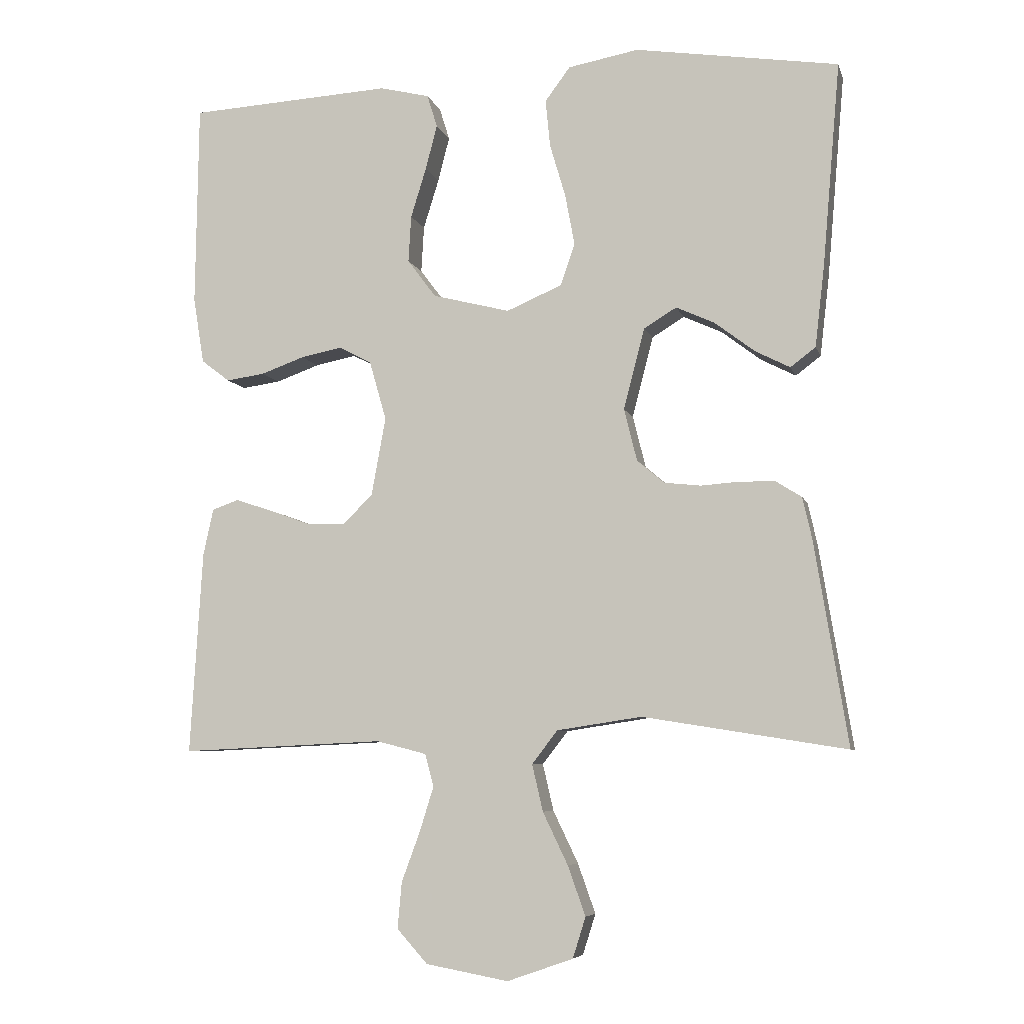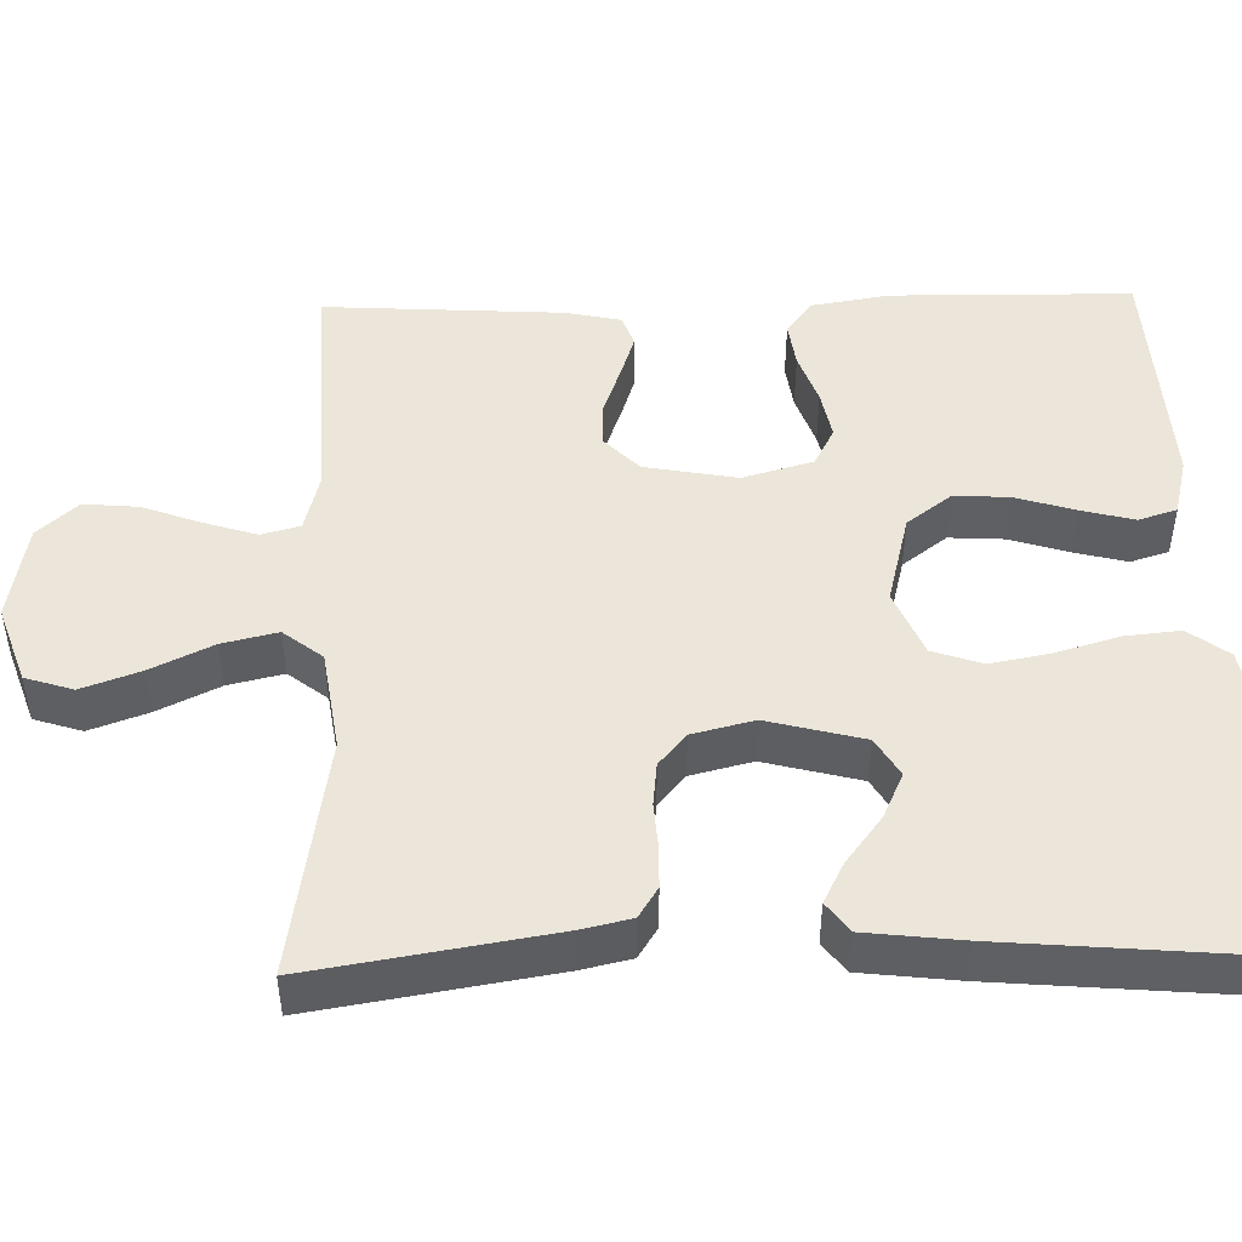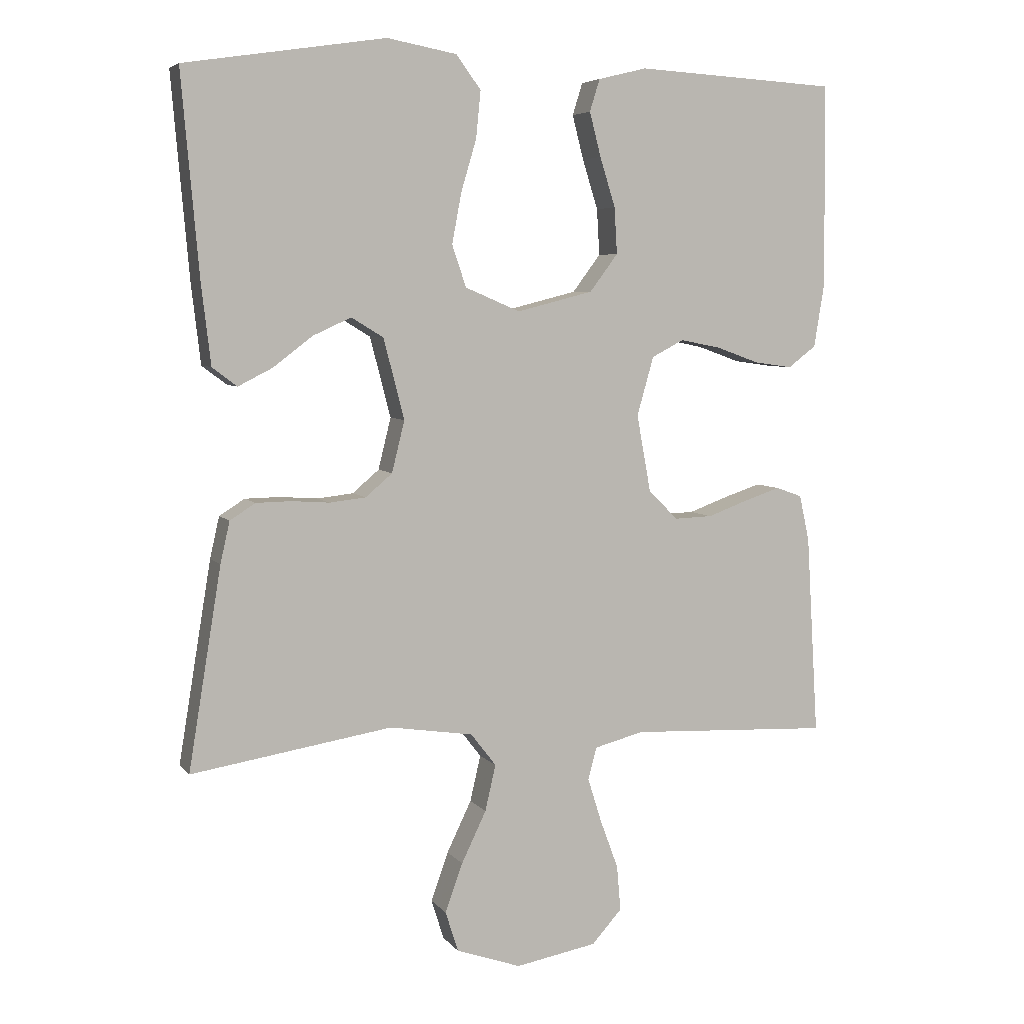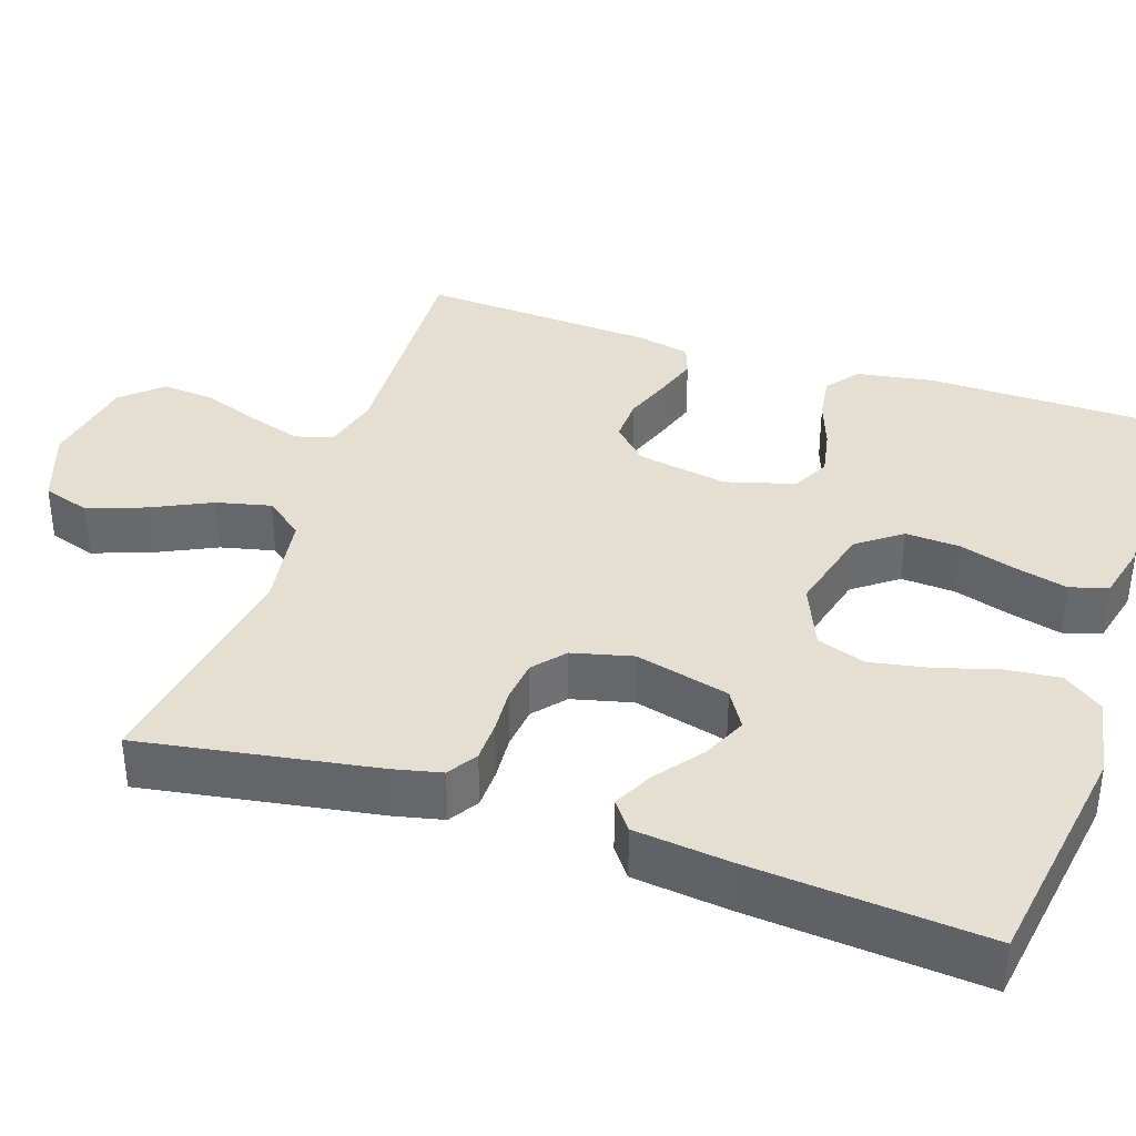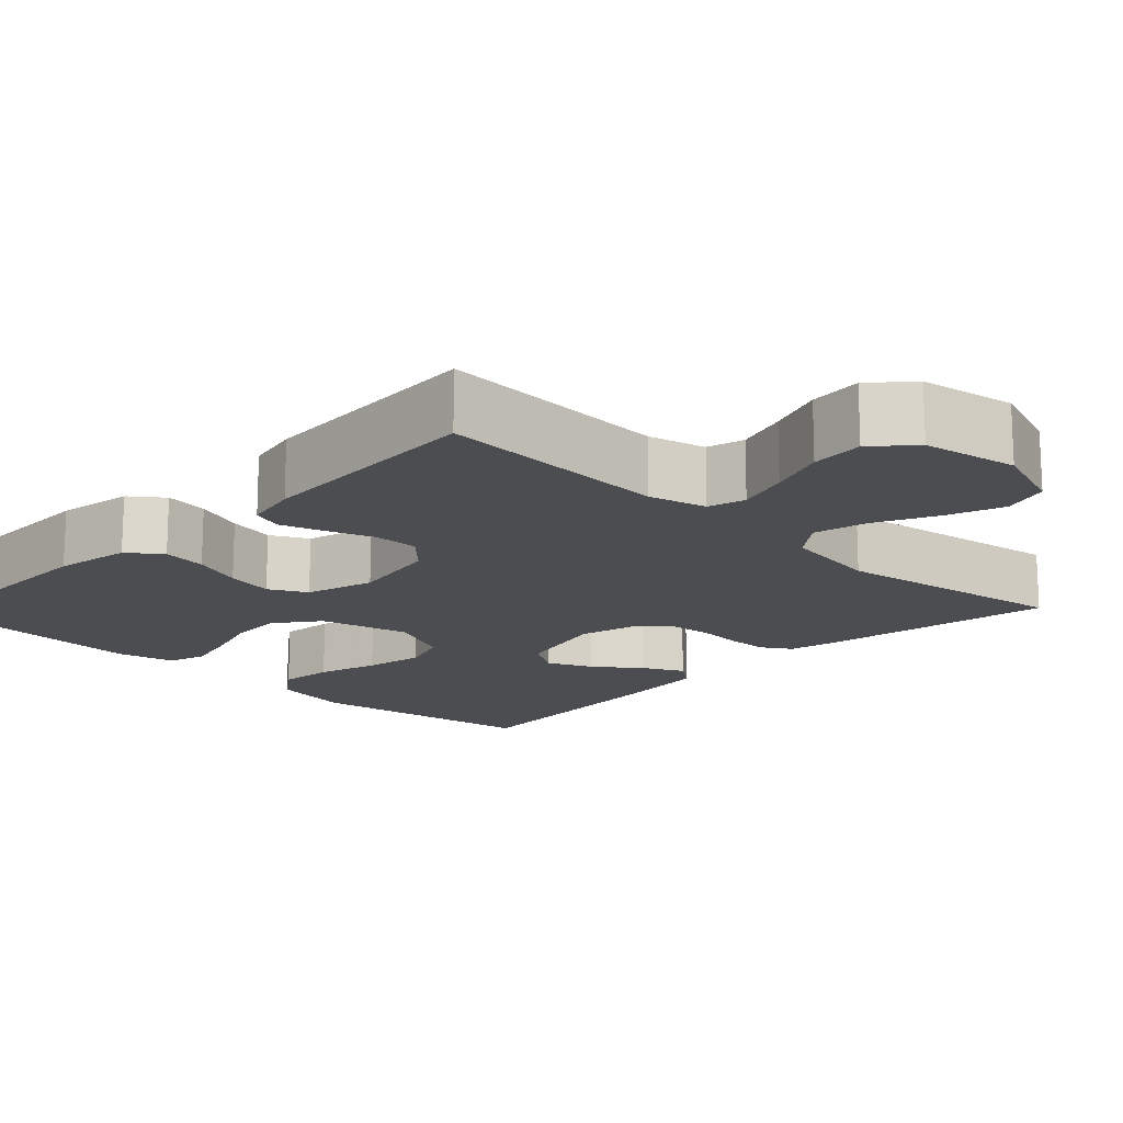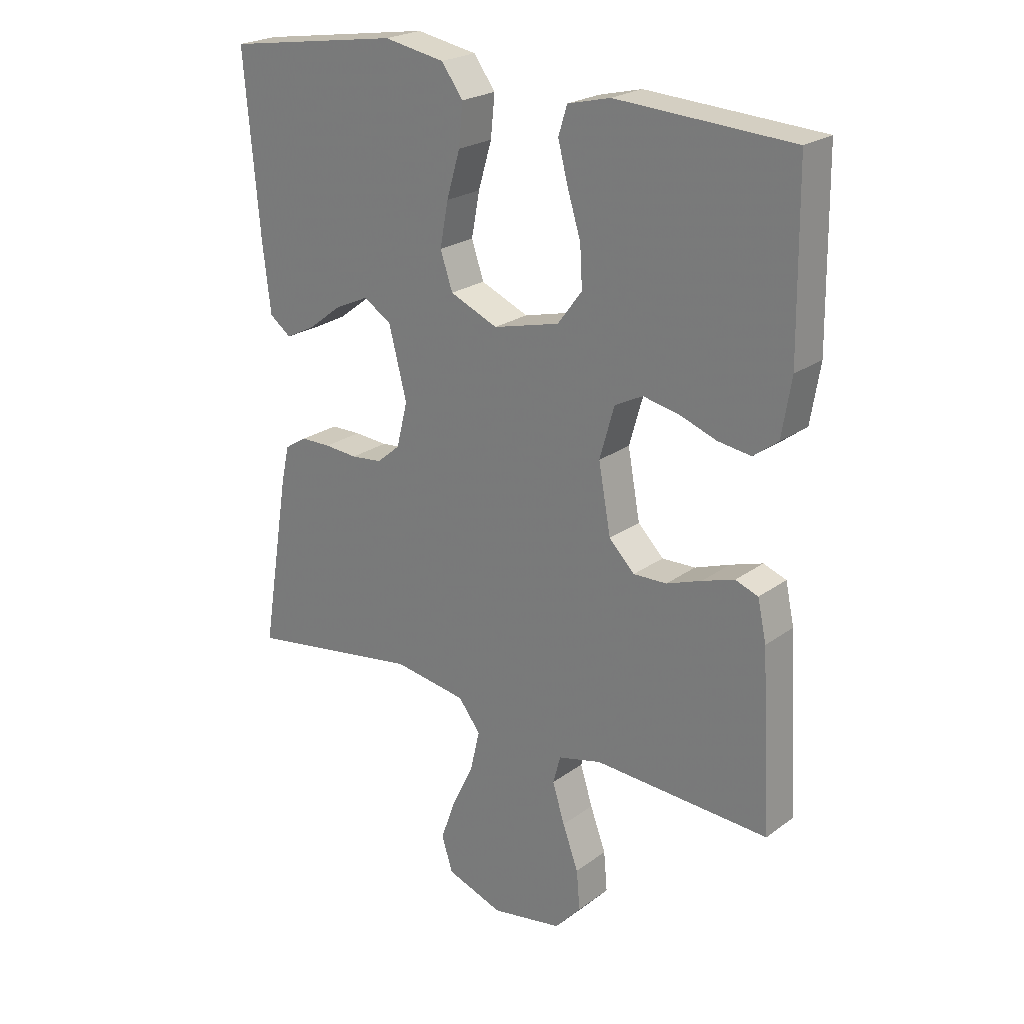
<metadata>
{"format":"obj","ext":"obj","renderer":"f3d","projection":"perspective","resolution":1024,"background":"white","views":[{"elev":-6.7,"azim":-166.1,"up":"+Z"},{"elev":47.8,"azim":-91.4,"up":"+Y"},{"elev":5.6,"azim":-19.8,"up":"+Z"},{"elev":37.2,"azim":-71.5,"up":"+Y"},{"elev":-15.9,"azim":136.0,"up":"+Y"},{"elev":23.2,"azim":39.5,"up":"+Z"}]}
</metadata>
<code>
v 0.5 0.07 0.5
v 0.504 0.07 0.2
v 0.488 0.07 0.102
v 0.446 0.07 0.07
v 0.389 0.07 0.078
v 0.325 0.07 0.101
v 0.264 0.07 0.113
v 0.216 0.07 0.088
v 0.191 0.07 0
v 0.212 0.07 -0.115
v 0.256 0.07 -0.159
v 0.313 0.07 -0.157
v 0.373 0.07 -0.135
v 0.428 0.07 -0.117
v 0.467 0.07 -0.131
v 0.482 0.07 -0.2
v 0.5 0.07 -0.5
v 0.2 0.07 -0.486
v 0.126 0.07 -0.505
v 0.113 0.07 -0.553
v 0.134 0.07 -0.62
v 0.161 0.07 -0.693
v 0.167 0.07 -0.761
v 0.122 0.07 -0.811
v 0 0.07 -0.833
v -0.097 0.07 -0.799
v -0.116 0.07 -0.739
v -0.09 0.07 -0.666
v -0.053 0.07 -0.589
v -0.037 0.07 -0.52
v -0.075 0.07 -0.471
v -0.2 0.07 -0.452
v -0.5 0.07 -0.5
v -0.451 0.07 -0.2
v -0.437 0.07 -0.138
v -0.399 0.07 -0.114
v -0.347 0.07 -0.113
v -0.29 0.07 -0.117
v -0.236 0.07 -0.111
v -0.196 0.07 -0.077
v -0.177 0.07 0
v -0.208 0.07 0.12
v -0.256 0.07 0.149
v -0.313 0.07 0.123
v -0.372 0.07 0.078
v -0.423 0.07 0.052
v -0.46 0.07 0.08
v -0.474 0.07 0.2
v -0.5 0.07 0.5
v -0.2 0.07 0.546
v -0.096 0.07 0.527
v -0.059 0.07 0.477
v -0.066 0.07 0.407
v -0.089 0.07 0.329
v -0.103 0.07 0.254
v -0.082 0.07 0.192
v 0 0.07 0.157
v 0.114 0.07 0.186
v 0.156 0.07 0.242
v 0.152 0.07 0.311
v 0.129 0.07 0.385
v 0.112 0.07 0.451
v 0.127 0.07 0.499
v 0.2 0.07 0.517
v 0.5 0 0.5
v 0.504 0 0.2
v 0.488 0 0.102
v 0.446 0 0.07
v 0.389 0 0.078
v 0.325 0 0.101
v 0.264 0 0.113
v 0.216 0 0.088
v 0.191 0 0
v 0.212 0 -0.115
v 0.256 0 -0.159
v 0.313 0 -0.157
v 0.373 0 -0.135
v 0.428 0 -0.117
v 0.467 0 -0.131
v 0.482 0 -0.2
v 0.5 0 -0.5
v 0.2 0 -0.486
v 0.126 0 -0.505
v 0.113 0 -0.553
v 0.134 0 -0.62
v 0.161 0 -0.693
v 0.167 0 -0.761
v 0.122 0 -0.811
v 0 0 -0.833
v -0.097 0 -0.799
v -0.116 0 -0.739
v -0.09 0 -0.666
v -0.053 0 -0.589
v -0.037 0 -0.52
v -0.075 0 -0.471
v -0.2 0 -0.452
v -0.5 0 -0.5
v -0.451 0 -0.2
v -0.437 0 -0.138
v -0.399 0 -0.114
v -0.347 0 -0.113
v -0.29 0 -0.117
v -0.236 0 -0.111
v -0.196 0 -0.077
v -0.177 0 0
v -0.208 0 0.12
v -0.256 0 0.149
v -0.313 0 0.123
v -0.372 0 0.078
v -0.423 0 0.052
v -0.46 0 0.08
v -0.474 0 0.2
v -0.5 0 0.5
v -0.2 0 0.546
v -0.096 0 0.527
v -0.059 0 0.477
v -0.066 0 0.407
v -0.089 0 0.329
v -0.103 0 0.254
v -0.082 0 0.192
v 0 0 0.157
v 0.114 0 0.186
v 0.156 0 0.242
v 0.152 0 0.311
v 0.129 0 0.385
v 0.112 0 0.451
v 0.127 0 0.499
v 0.2 0 0.517
f 4 5 6
f 3 4 6
f 2 3 6
f 1 2 6
f 64 1 6
f 63 64 6
f 62 63 6
f 61 62 6
f 60 61 6
f 59 60 6 7
f 58 59 7 8
f 57 58 8 9
f 56 57 9 10
f 52 53 54
f 51 52 54
f 50 51 54
f 49 50 54
f 48 49 54
f 47 48 54
f 46 47 54
f 45 46 54
f 44 45 54
f 43 44 54 55
f 42 43 55 56
f 36 37 38
f 35 36 38
f 34 35 38
f 33 34 38
f 32 33 38
f 31 32 38 39
f 30 31 39 40
f 27 28 29
f 26 27 29
f 25 26 29
f 24 25 29
f 23 24 29
f 22 23 29
f 21 22 29
f 20 21 29 30
f 30 40 41
f 20 30 41
f 19 20 41
f 16 17 18
f 15 16 18
f 14 15 18
f 13 14 18
f 12 13 18
f 11 12 18 19
f 42 56 10
f 41 42 10
f 19 41 10
f 10 11 19
f 70 69 68
f 70 68 67
f 70 67 66
f 70 66 65
f 70 65 128
f 70 128 127
f 70 127 126
f 70 126 125
f 70 125 124
f 71 70 124 123
f 72 71 123 122
f 73 72 122 121
f 74 73 121 120
f 118 117 116
f 118 116 115
f 118 115 114
f 118 114 113
f 118 113 112
f 118 112 111
f 118 111 110
f 118 110 109
f 118 109 108
f 119 118 108 107
f 120 119 107 106
f 102 101 100
f 102 100 99
f 102 99 98
f 102 98 97
f 102 97 96
f 103 102 96 95
f 104 103 95 94
f 93 92 91
f 93 91 90
f 93 90 89
f 93 89 88
f 93 88 87
f 93 87 86
f 93 86 85
f 94 93 85 84
f 105 104 94
f 105 94 84
f 105 84 83
f 82 81 80
f 82 80 79
f 82 79 78
f 82 78 77
f 82 77 76
f 83 82 76 75
f 74 120 106
f 74 106 105
f 74 105 83
f 83 75 74
f 1 65 66 2
f 2 66 67 3
f 3 67 68 4
f 4 68 69 5
f 5 69 70 6
f 6 70 71 7
f 7 71 72 8
f 8 72 73 9
f 9 73 74 10
f 10 74 75 11
f 11 75 76 12
f 12 76 77 13
f 13 77 78 14
f 14 78 79 15
f 15 79 80 16
f 16 80 81 17
f 17 81 82 18
f 18 82 83 19
f 19 83 84 20
f 20 84 85 21
f 21 85 86 22
f 22 86 87 23
f 23 87 88 24
f 24 88 89 25
f 25 89 90 26
f 26 90 91 27
f 27 91 92 28
f 28 92 93 29
f 29 93 94 30
f 30 94 95 31
f 31 95 96 32
f 32 96 97 33
f 33 97 98 34
f 34 98 99 35
f 35 99 100 36
f 36 100 101 37
f 37 101 102 38
f 38 102 103 39
f 39 103 104 40
f 40 104 105 41
f 41 105 106 42
f 42 106 107 43
f 43 107 108 44
f 44 108 109 45
f 45 109 110 46
f 46 110 111 47
f 47 111 112 48
f 48 112 113 49
f 49 113 114 50
f 50 114 115 51
f 51 115 116 52
f 52 116 117 53
f 53 117 118 54
f 54 118 119 55
f 55 119 120 56
f 56 120 121 57
f 57 121 122 58
f 58 122 123 59
f 59 123 124 60
f 60 124 125 61
f 61 125 126 62
f 62 126 127 63
f 63 127 128 64
f 64 128 65 1

</code>
